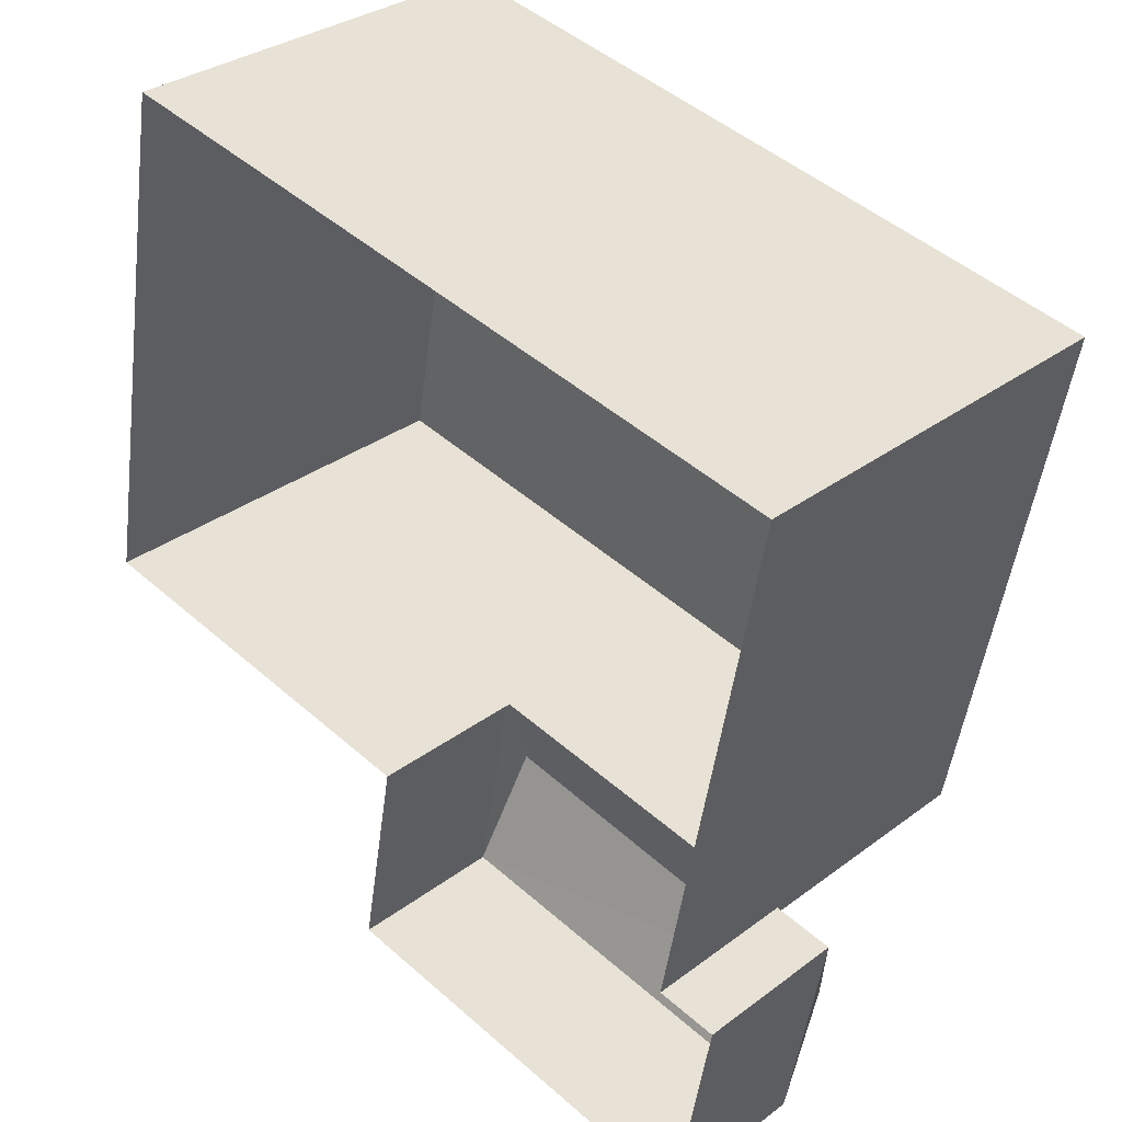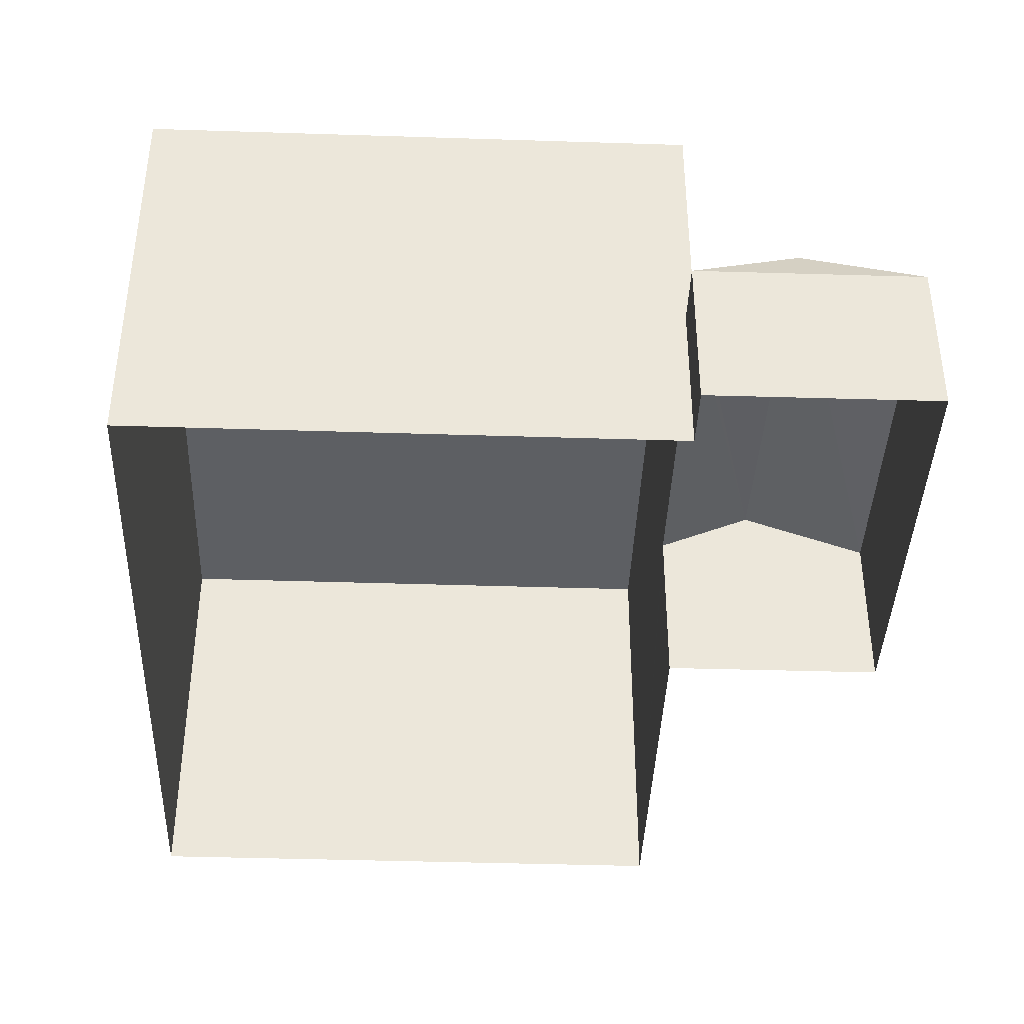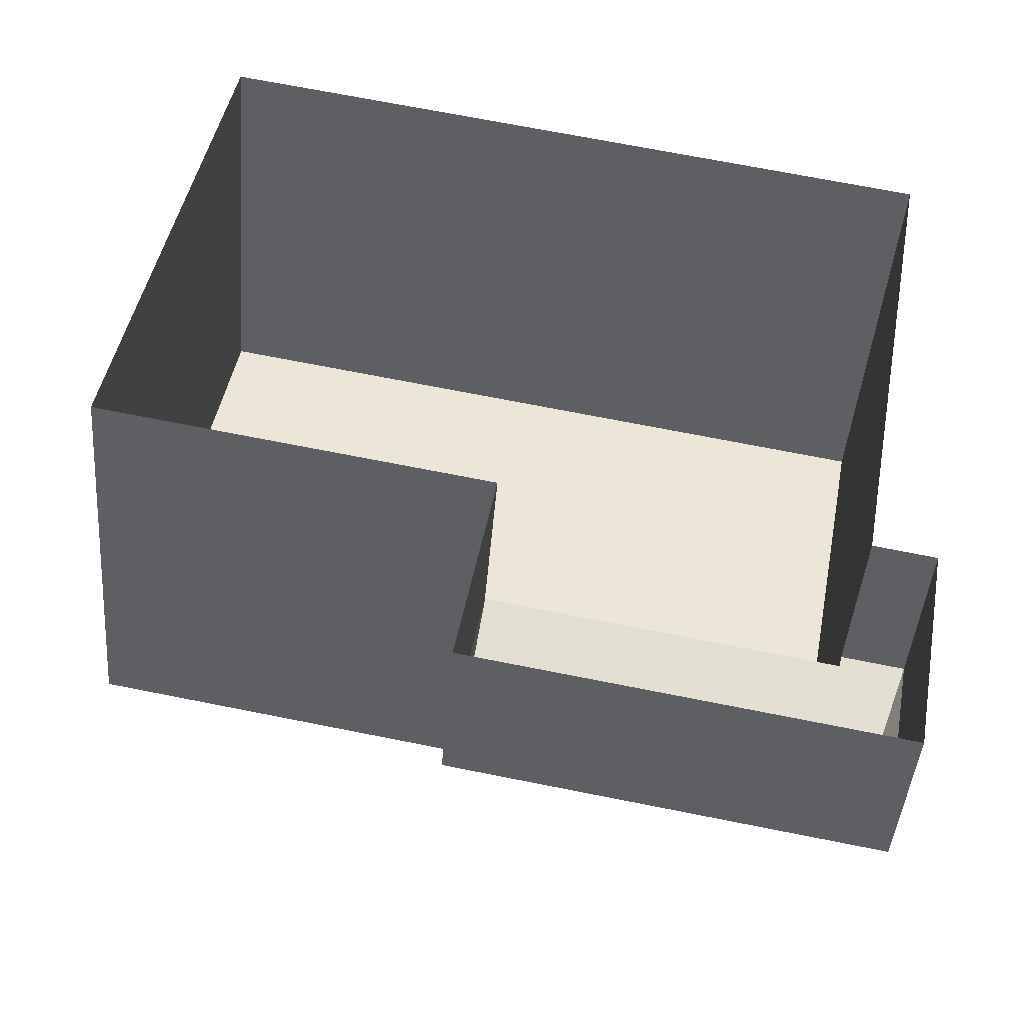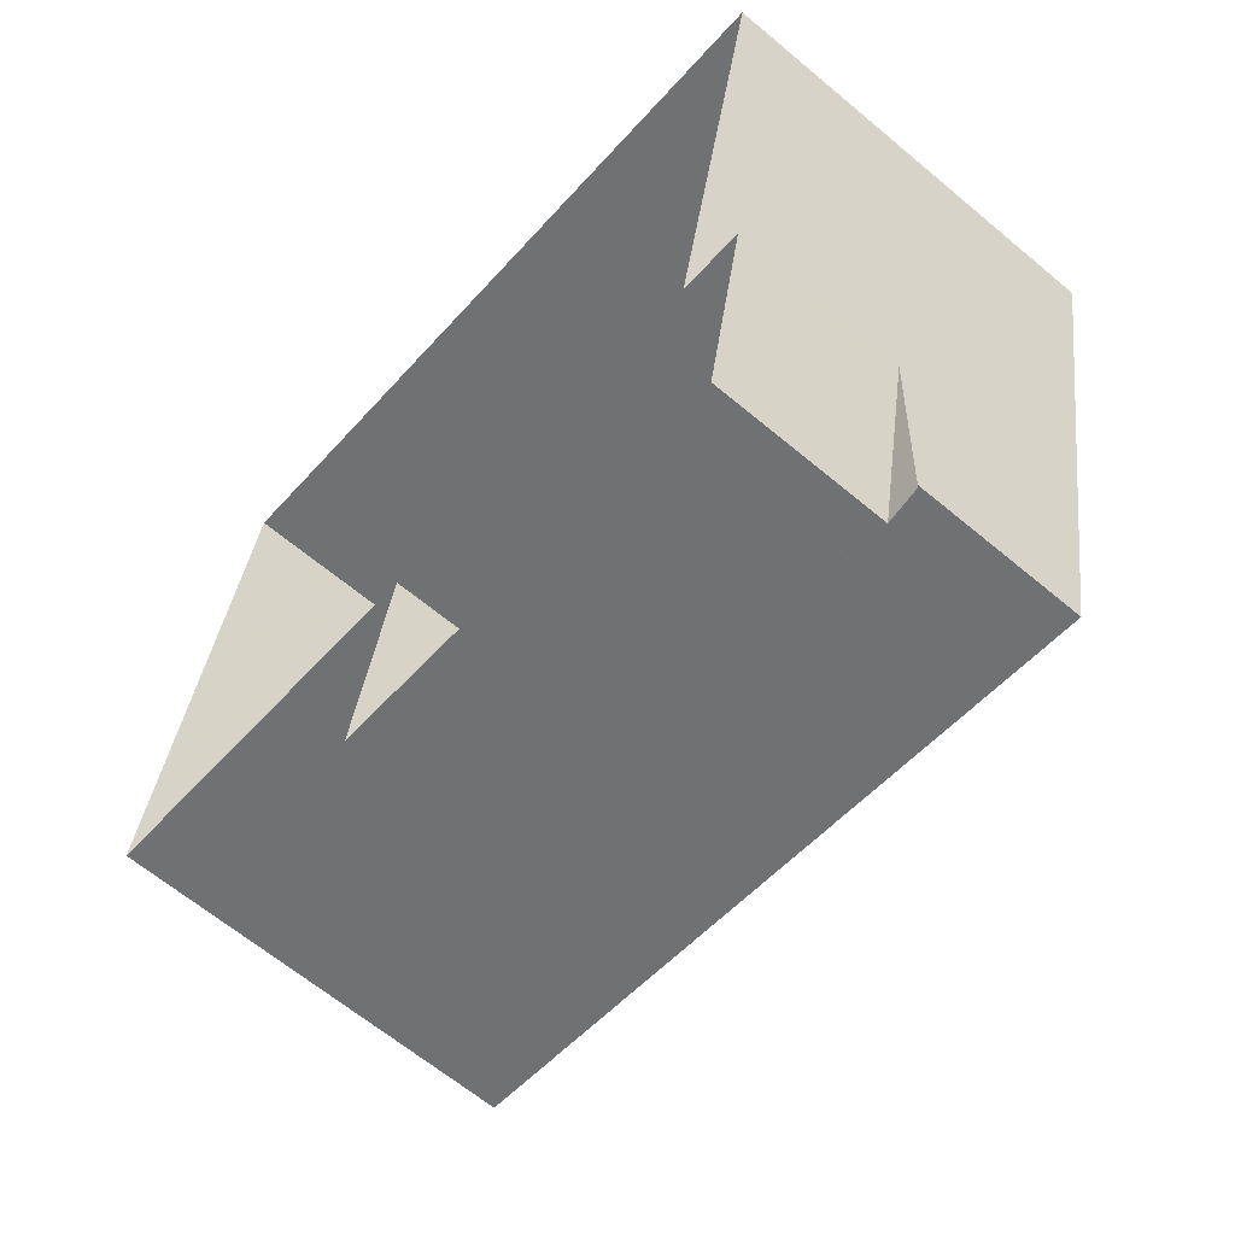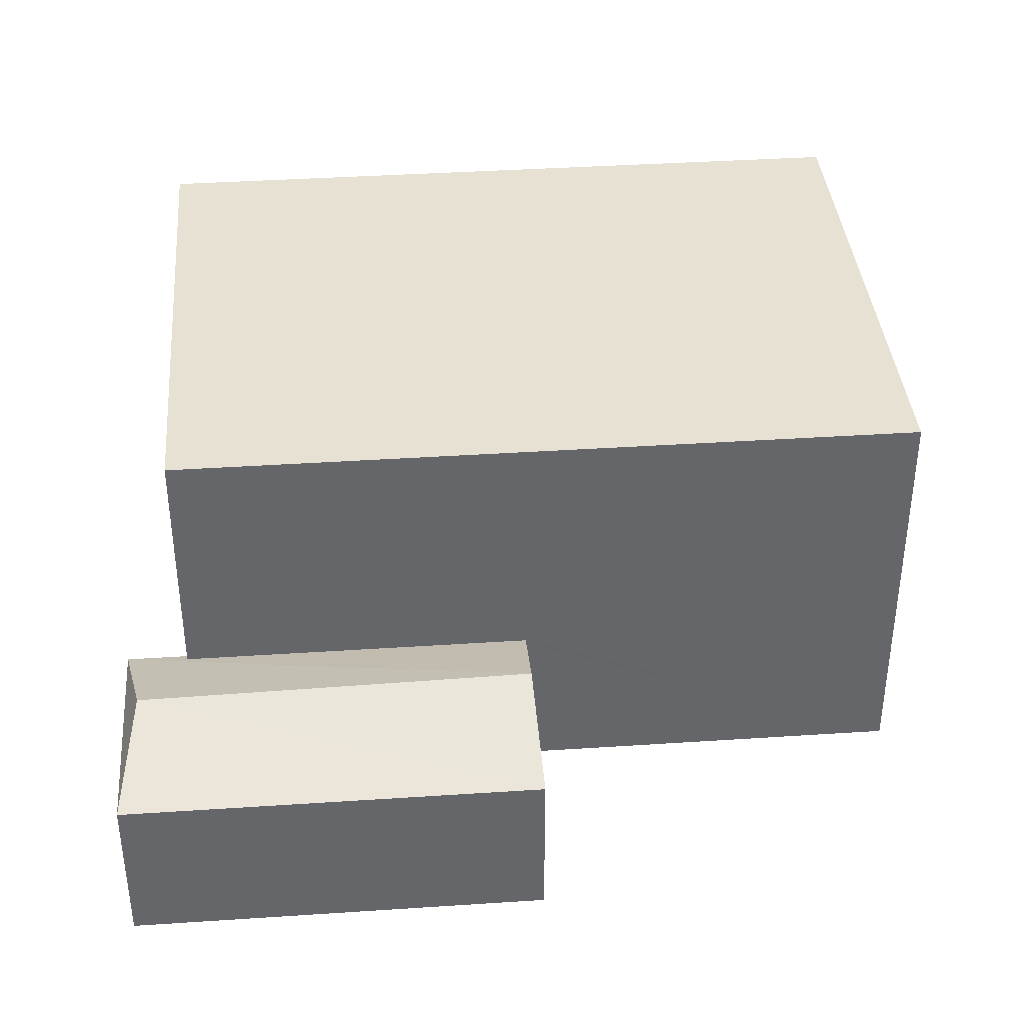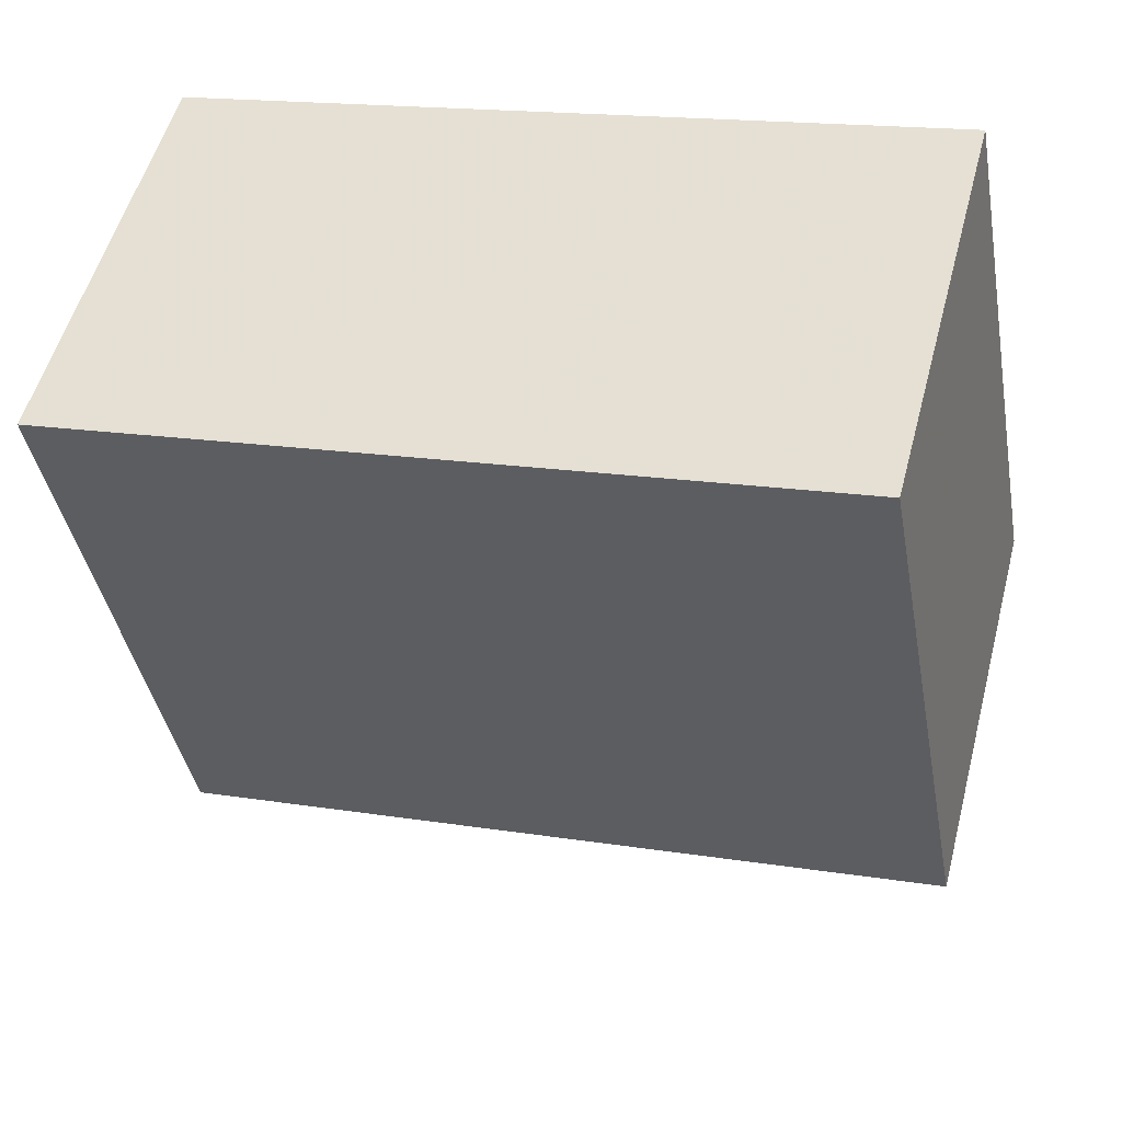
<metadata>
{"format":"obj","ext":"obj","renderer":"f3d","projection":"perspective","resolution":1024,"background":"white","views":[{"elev":32.3,"azim":-136.1,"up":"+Y"},{"elev":-40.0,"azim":-81.8,"up":"+Z"},{"elev":-43.8,"azim":175.4,"up":"+Y"},{"elev":-64.0,"azim":-130.2,"up":"+Y"},{"elev":38.6,"azim":5.5,"up":"+Z"},{"elev":52.8,"azim":14.6,"up":"+Y"}]}
</metadata>
<code>
v 1.244e+04 -1.508e+04 19.85
v 1.243e+04 -1.508e+04 19.85
v 1.243e+04 -1.507e+04 19.85
v 1.242e+04 -1.508e+04 19.85
v 1.242e+04 -1.508e+04 19.85
v 1.243e+04 -1.509e+04 19.85
v 1.242e+04 -1.509e+04 19.85
v 1.242e+04 -1.508e+04 19.85
v 1.242e+04 -1.509e+04 23.11
v 1.243e+04 -1.509e+04 23.11
v 1.242e+04 -1.508e+04 22.45
v 1.242e+04 -1.508e+04 22.51
v 1.243e+04 -1.508e+04 22.51
v 1.242e+04 -1.508e+04 22.45
v 1.243e+04 -1.509e+04 22.45
v 1.242e+04 -1.509e+04 22.45
v 1.243e+04 -1.507e+04 26.53
v 1.242e+04 -1.508e+04 26.53
v 1.242e+04 -1.508e+04 26.53
v 1.244e+04 -1.508e+04 26.53
v 1.243e+04 -1.508e+04 22.45
f 1 2 3
f 3 2 4
f 5 2 6
f 5 6 7
f 8 5 7
f 4 2 5
f 9 10 11
f 12 10 13
f 14 11 12
f 11 10 12
f 10 9 15
f 15 9 16
f 16 9 11
f 17 18 19
f 20 17 19
f 21 10 15
f 21 13 10
f 2 15 6
f 2 21 15
f 16 7 6
f 15 16 6
f 16 8 7
f 16 11 8
f 5 8 11
f 14 5 11
f 12 19 14
f 5 14 4
f 4 14 18
f 14 19 18
f 18 3 4
f 18 17 3
f 20 1 3
f 17 20 3
f 12 13 19
f 13 20 19
f 13 1 20
f 1 21 2
f 13 21 1

</code>
